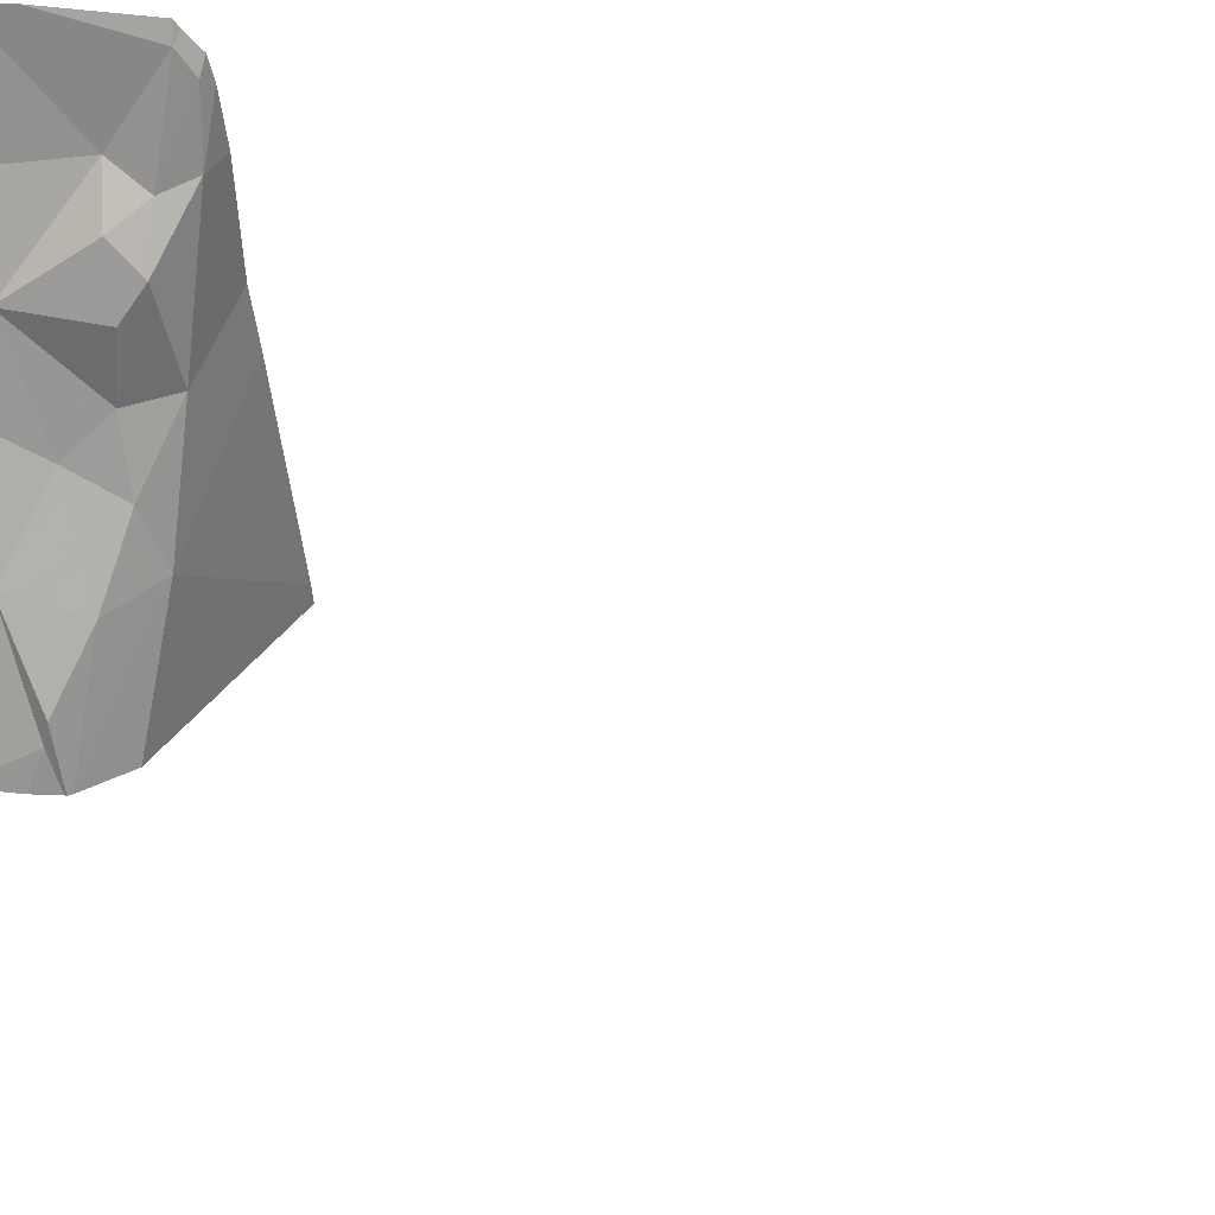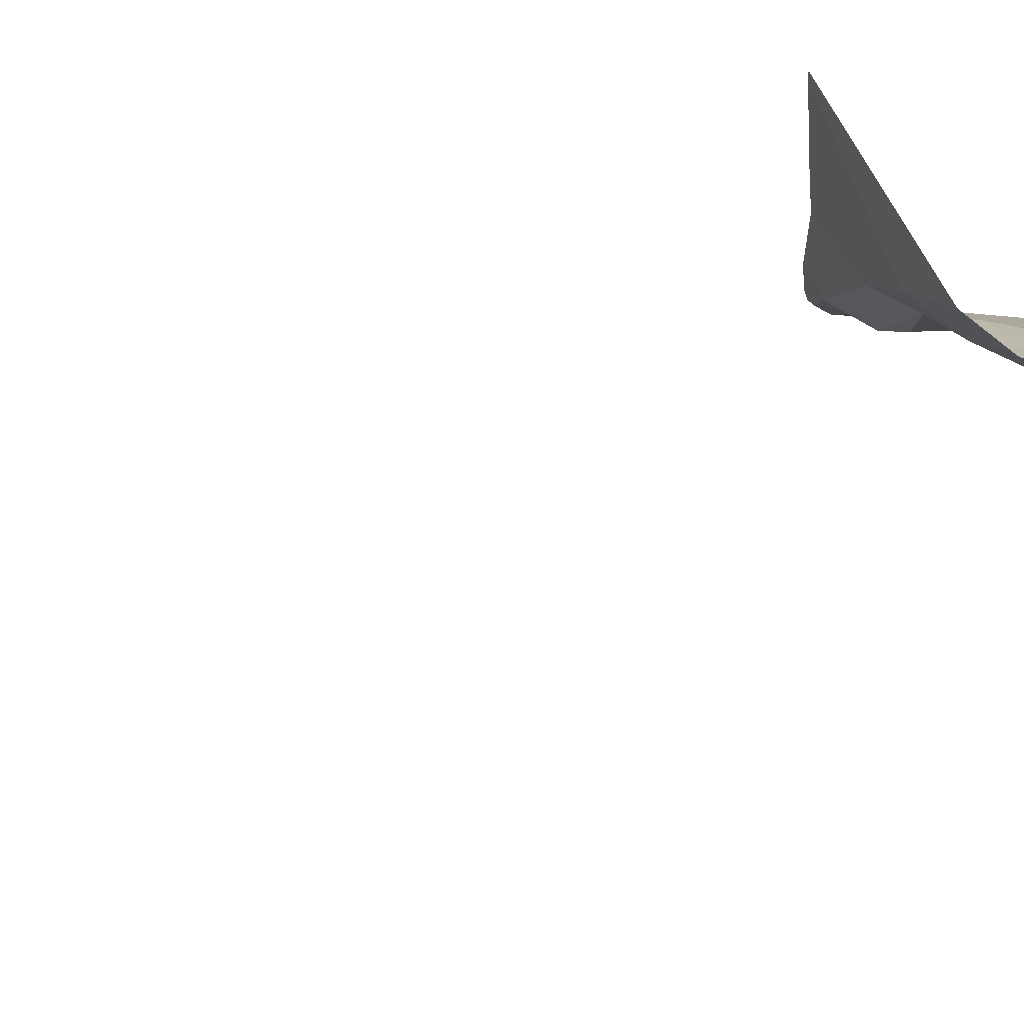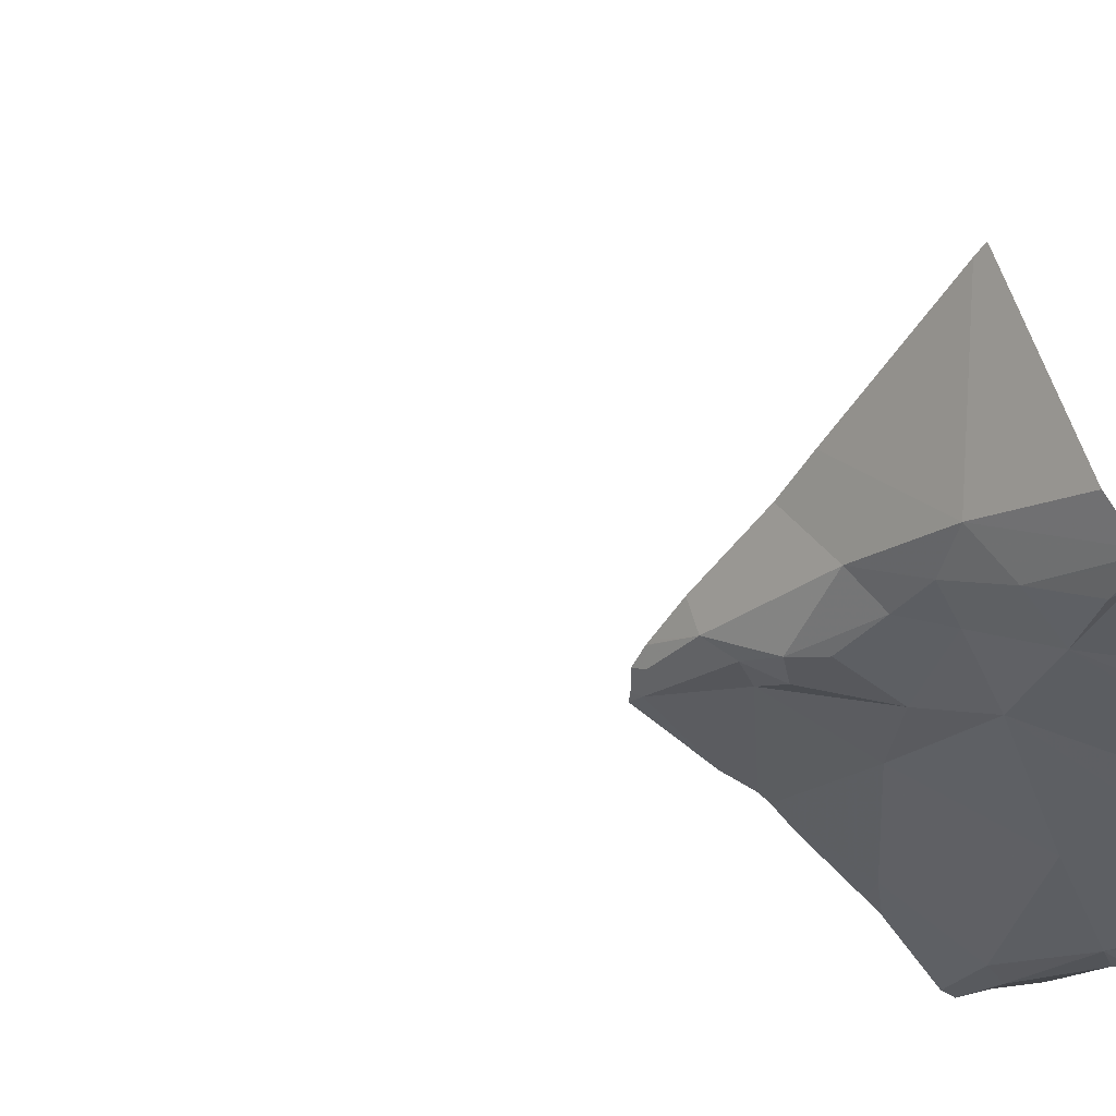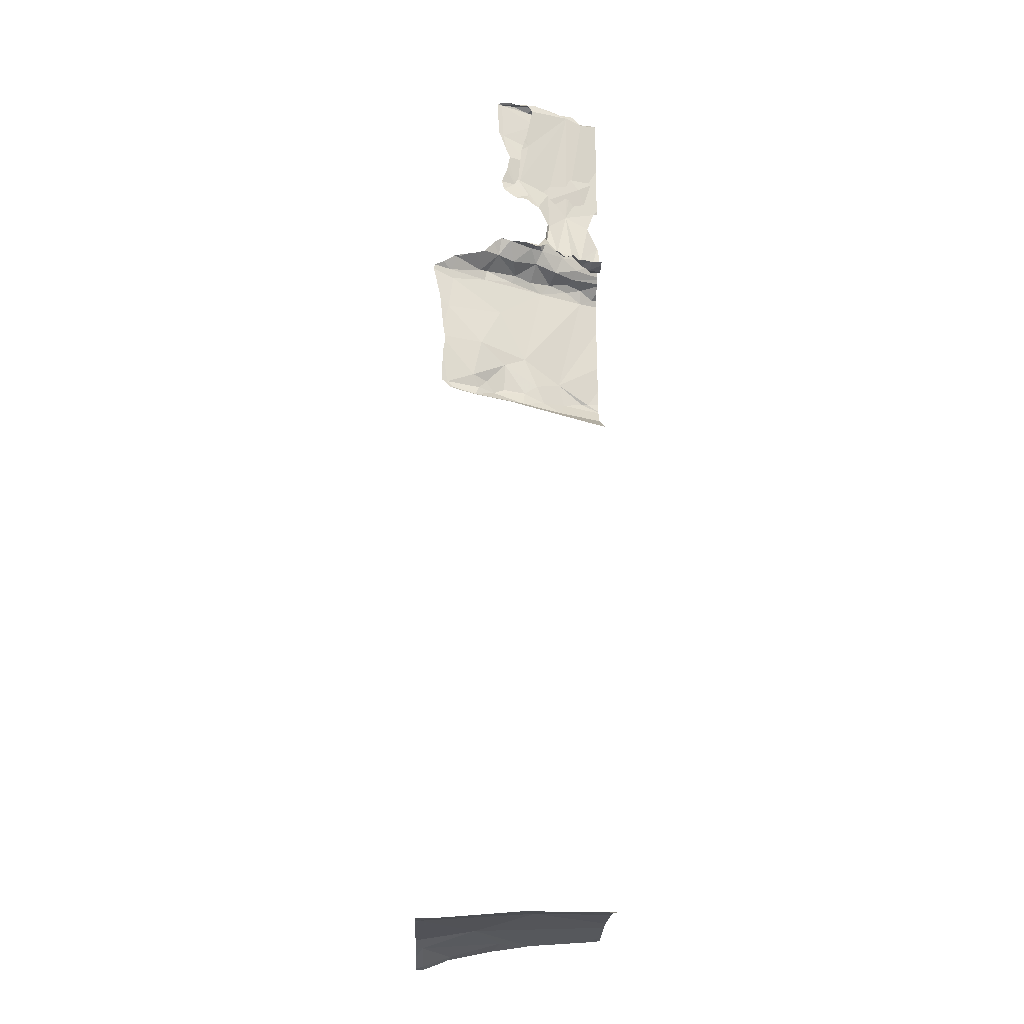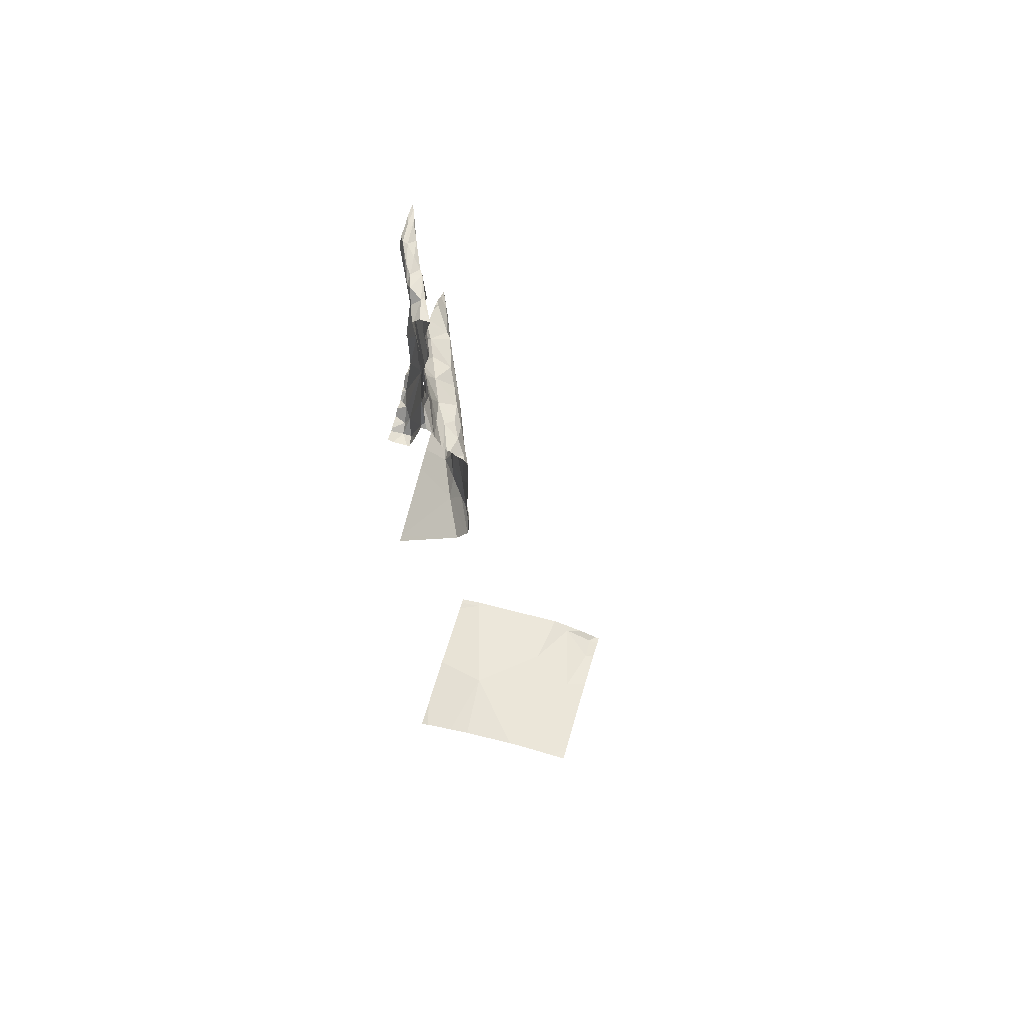
<metadata>
{"format":"obj","ext":"obj","renderer":"f3d","projection":"perspective","resolution":1024,"background":"white","views":[{"elev":-47.5,"azim":81.8,"up":"+Y"},{"elev":-18.8,"azim":-103.0,"up":"+Y"},{"elev":-48.6,"azim":-136.6,"up":"+Y"},{"elev":-24.2,"azim":177.5,"up":"+Z"},{"elev":61.3,"azim":-74.5,"up":"+Z"}]}
</metadata>
<code>
v -103.1 259.7 483.3
v -104.1 260.4 487.2
v -104.1 260.4 487.1
v -104 260.4 487.3
v -104 260.4 488
v -104 260.5 488
v -103.9 260.5 488
v -104 260.4 487.2
v -104 260.5 487.2
v -103.9 260.4 487.2
v -104 260.4 487.8
v -104.1 260.4 487.9
v -103.8 260.6 487.1
v -103.8 260.6 487.1
v -103.8 260.6 487.2
v -103.8 260.5 488
v -103.8 260.5 487.8
v -103.5 260.6 487.8
v -103.8 260.5 488
v -103.7 260.6 488
v -103.7 260.6 488
v -103.5 260.6 488
v -103.6 260.6 488
v -103.7 260.5 487.9
v -104 260.4 488
v -103.2 259.7 483.2
v -103.1 259.7 483.2
v -103.7 260.6 487.1
v -103.8 260.6 487.1
v -103.8 260.5 487.1
v -103.7 260.6 487.3
v -103.7 260.6 487.4
v -103.5 260.6 487.1
v -103.7 260.6 487.8
v -103.8 260.5 487.3
v -103.8 260.6 487.2
v -103.7 260.6 487.7
v -103.9 260.5 488
v -103.6 260.6 487.5
v -103.5 260.6 487.1
v -104 260.4 487.4
v -103.9 260.5 487.3
v -103.6 260.6 487.1
v -103.5 260.6 487
v -103.6 260.5 487
v -103.1 260.5 483.3
v -103.8 260.5 487.4
v -104 260.3 486.2
v -104 260.2 486.2
v -103.9 260.3 486.3
v -103.1 259.9 483.3
v -103.5 260.6 487.1
v -103.9 260.3 486.9
v -104 260.3 486.9
v -104 260.3 486.9
v -104 260.5 487
v -103.9 260.6 487
v -103.9 260.5 487.3
v -103.8 260.5 487.1
v -103.6 260.6 488
v -103.9 260.5 487.7
v -103.7 260.5 487.7
v -103.9 260.5 488
v -103.8 260.5 488
v -103.7 260.5 488
v -103.7 260.6 487.6
v -104 260.5 488
v -104.1 259.7 483.4
v -104.1 260.4 488
v -103.5 260.6 487.1
v -104 259.7 483.4
v -104.1 260.4 487.4
v -104 260.5 487.5
v -104 260.5 486.9
v -104 260.6 486.9
v -104 260.6 486.9
v -103.9 260.6 487
v -103.9 260.3 487
v -103.7 260.6 487.1
v -103.7 260.5 487
v -103.6 260.4 486.9
v -103.8 260.5 487
v -103.8 260.5 487.2
v -103.9 260.4 487.1
v -103.6 260.6 487.5
v -103.8 260.5 487.4
v -103.6 260.4 486.9
v -103.5 260.5 486.9
v -103.8 260.3 486.9
v -103.9 260.6 487
v -103.5 260.5 486.9
v -103.1 260 483.3
v -104.1 260.2 486.9
v -103.6 260.5 486.2
v -103.5 260.5 486.2
v -103.5 260.5 486.2
v -103.8 260.3 486.9
v -103.9 260.4 487
v -103.7 260.4 486.4
v -103.7 260.4 486.9
v -104 260.4 487
v -104 260.4 487
v -103.9 260.4 486.1
v -103.7 260.4 486.3
v -103.7 260.4 486.2
v -103.6 260.5 486.4
v -103.8 260.4 486.2
v -103.7 260.5 486.1
v -103.9 260.3 486.2
v -103.1 259.8 483.3
v -103.7 260.3 483.4
v -103.4 260 483.4
v -103.1 260.4 483.3
v -103.5 260.5 486.7
v -103.4 260.6 486.1
v -103.5 260.6 487.8
v -103.5 260.6 488
v -103.6 260.6 488
v -103.6 259.8 483.4
v -103.4 260.5 486.5
v -103.2 260.5 483.3
v -103.3 260.6 487
v -103.4 260.5 486.9
v -103.4 260.6 486.2
v -103.7 260.6 487.3
v -103.7 260.6 487.4
v -103.3 259.7 483.3
v -103.2 259.7 483.3
v -103.5 259.7 483.3
v -103.2 259.9 483.3
v -103.3 260.6 486.9
v -103.7 259.7 483.4
v -103.7 259.7 483.4
v -103.3 259.7 483.3
v -103.3 259.7 483.3
v -103.3 259.7 483.3
v -104 259.7 483.4
v -103.2 259.7 483.2
v -103.4 260.5 486.2
v -103.3 260.6 486.2
v -103.3 260.6 486.1
v -103.3 260.6 486.7
v -103.3 260.6 486.8
v -104.1 260.4 487.8
v -104.1 260.4 487.9
v -104.1 260.2 486.2
v -104.1 260.2 486.2
v -104.1 260.2 486.2
v -104.1 260.4 487.8
v -104.1 260.4 488
v -104.1 260.4 488
v -104.1 260.4 488
v -104.1 260.4 488
v -104.1 260.4 487.9
v -104.1 260.4 487.5
v -104.1 260.4 487.4
v -104.1 260.4 487.7
v -104.1 260.4 487.6
v -104.1 260.4 487.7
v -104.1 260.5 487
v -104.1 260.4 487.1
v -104.1 260.5 486.9
v -104.1 260.4 487.5
v -104.1 260.2 486.9
v -104.1 260.3 486.9
v -104.1 260.2 486.9
v -104.1 260.2 486.9
v -104.1 260.3 487
v -104.1 260.3 487
v -104.1 260.4 487.1
v -104.1 260.4 487.1
v -104.1 260.3 487
v -104.1 260.4 487.1
v -104.1 260.3 487
v -104.1 260.4 487.1
v -104.1 260.5 486.9
v -104.1 260.6 486.9
v -104.1 260.4 487.1
v -104.1 260.4 487.1
v -104.1 260.3 486.1
v -104.1 260.2 486.2
v -104.1 260.2 486.2
v -104.1 260.4 483.4
v -104.1 260.3 483.4
v -104.1 260.6 483.4
v -104.1 260 483.4
v -104.1 259.9 483.4
v -104.1 260.4 487.1
v -104.1 260.4 488
v -104.1 260.4 488
v -104.1 260.2 486.7
v -104.1 260.2 486.5
v -104.1 260.4 487.7
v -104.1 260.4 487.4
v -104.1 260.4 487.5
v -104.1 260.4 487.4
v -104.1 260.4 487.7
v -104.1 260.2 486.3
v -104.1 259.7 483.4
v -103.6 260.6 487.7
v -103.7 260.6 487.7
v -103.6 260.6 488
v -103.7 260.6 488
v -103.7 260.6 488
v -103.7 260.6 488
v -103.7 260.6 487
v -103.7 260.6 487
v -103.8 260.6 487
v -103.7 260.6 487.7
v -103.6 260.6 487.5
v -103.6 260.6 487.4
v -103.6 260.6 487.4
v -103.6 260.6 487.4
v -103.5 260.6 487.5
v -103.6 260.6 487.5
v -103.6 260.6 487.6
v -103.6 260.6 487.6
v -103.6 260.6 487.5
v -103.6 260.6 487.5
v -103.6 260.6 487.1
v -103.7 260.6 487.1
v -103.9 260.6 487
v -103.9 260.6 487
v -103.9 260.6 487
v -104 260.6 487
v -104 260.6 486.9
v -103.8 260.6 487
v -103.4 260.6 487
v -103.8 260.6 487.1
v -103.2 260.6 486.2
v -103.3 260.6 486.1
v -104 260.6 486.9
v -104 260.6 487
v -103.9 260.6 487
v -103.7 260.6 487.1
v -103.6 260.6 487.1
v -103.6 260.6 487.1
v -103.7 260.6 486
v -103.6 260.6 483.4
v -103.2 260.6 486.8
v -103.2 260.6 486.7
v -103.6 260.6 486.1
v -103.4 260.6 486.1
v -103.1 260.6 483.3
v -103.2 260.6 486.9
v -103.2 260.6 486.9
v -103.6 260.6 487.5
v -103.4 260.6 483.3
v -103.5 260.6 487.8
v -103.5 260.6 488
v -103.3 260.6 487
v -103.3 260.6 487
v -103.3 260.6 487
v -103.4 260.6 487
v -103.5 260.6 488
v -103.2 260.6 486.9
v -103.3 260.6 487
v -103.3 260.6 487
v -103.2 260.6 486.4
v -103.2 260.6 486.4
v -103.2 260.6 486.2
v -103.2 260.6 486.9
v -103.2 260.6 486.5
v -103.3 260.6 486.1
v -103.2 260.6 486.7
v -103.2 260.6 486.5
v -103.2 260.6 483.3
v -103.2 260.6 483.3
v -103.1 260.6 483.3
v -104.1 260.6 486.9
v -104.1 260.6 486.9
v -103.3 260.6 486.1
v -104.1 260.6 485.9
v -103.3 260.6 486.1
v -104.1 260.6 485.9
v -103.8 260.6 483.4
v -103.9 260.6 483.4
v -103.3 260.6 486.1
v -104.1 260.6 483.4
v -103.3 260.6 487
f 3 2 4
f 6 5 7
f 9 8 10
f 12 11 7
f 14 13 15
f 16 7 17
f 20 19 21
f 23 22 117
f 18 22 24
f 5 25 7
f 29 28 14
f 14 30 29
f 32 31 125
f 224 90 223
f 35 15 36
f 38 37 39
f 42 41 4
f 44 43 45
f 32 47 31
f 49 48 50
f 7 25 12
f 33 44 52
f 54 53 55
f 48 49 146
f 57 56 58
f 30 59 29
f 20 21 60
f 17 61 62
f 19 63 64
f 24 16 17
f 24 65 16
f 21 64 65
f 7 16 63
f 63 6 7
f 11 17 7
f 64 63 16
f 16 65 64
f 22 65 24
f 19 64 21
f 23 60 22
f 6 63 38
f 38 63 19
f 20 23 202
f 60 23 20
f 22 60 65
f 38 19 20
f 65 60 21
f 38 20 204
f 18 62 66
f 34 38 205
f 11 12 144
f 6 38 67
f 6 67 5
f 223 90 222
f 151 5 152
f 69 25 5
f 222 77 227
f 12 69 153
f 41 72 4
f 73 61 157
f 157 11 159
f 221 79 220
f 3 74 160
f 76 75 56
f 74 56 75
f 42 9 10
f 77 57 58
f 53 78 55
f 45 79 80
f 4 2 8
f 4 56 3
f 4 8 9
f 220 43 236
f 81 45 80
f 14 28 13
f 59 82 80
f 9 42 4
f 36 15 13
f 39 37 209
f 35 83 15
f 79 59 80
f 29 59 79
f 82 59 84
f 35 36 31
f 83 30 14
f 30 83 84
f 83 14 15
f 10 84 83
f 10 83 42
f 35 42 83
f 66 85 216
f 47 35 31
f 61 73 47
f 47 32 61
f 66 61 32
f 85 66 32
f 62 61 66
f 58 86 36
f 31 36 86
f 36 77 58
f 58 56 4
f 79 45 43
f 79 43 220
f 88 87 89
f 90 77 222
f 88 91 87
f 219 39 218
f 59 30 84
f 55 93 54
f 54 93 166
f 77 90 57
f 95 94 96
f 98 97 80
f 98 78 97
f 50 99 54
f 91 81 87
f 98 82 84
f 227 13 229
f 80 82 98
f 76 56 57
f 81 80 100
f 44 45 81
f 43 44 40
f 44 81 91
f 78 98 101
f 97 100 80
f 89 100 97
f 53 54 89
f 53 89 97
f 97 78 53
f 87 81 100
f 77 36 13
f 78 101 55
f 168 101 169
f 10 8 170
f 218 39 210
f 101 102 172
f 102 101 98
f 102 98 84
f 75 76 226
f 57 90 224
f 233 57 234
f 2 3 161
f 162 75 176
f 173 84 179
f 79 28 29
f 28 79 221
f 43 40 70
f 13 28 208
f 99 50 104
f 96 94 105
f 105 106 104
f 106 105 94
f 108 107 103
f 50 48 109
f 109 104 50
f 217 66 216
f 181 109 182
f 12 25 69
f 185 183 276
f 112 111 186
f 216 85 215
f 67 38 58
f 215 85 214
f 108 103 238
f 62 18 24
f 17 62 24
f 86 58 38
f 39 86 38
f 170 2 188
f 56 74 3
f 165 55 168
f 114 89 99
f 109 103 107
f 115 108 242
f 5 67 189
f 84 10 171
f 109 48 148
f 33 40 44
f 17 11 61
f 200 66 217
f 214 85 213
f 72 41 156
f 42 35 47
f 41 73 158
f 85 32 212
f 86 39 31
f 195 72 196
f 213 85 212
f 47 73 41
f 42 47 41
f 49 50 192
f 50 54 167
f 105 107 108
f 88 89 114
f 89 54 99
f 89 87 100
f 212 32 211
f 109 107 104
f 108 115 96
f 106 94 95
f 120 114 99
f 106 120 99
f 107 105 104
f 106 99 104
f 108 96 105
f 211 32 126
f 132 112 133
f 133 187 71
f 193 58 197
f 58 4 72
f 239 121 248
f 125 39 247
f 22 18 249
f 123 122 253
f 228 123 254
f 106 95 124
f 127 119 129
f 128 127 135
f 127 128 130
f 131 122 123
f 52 44 228
f 122 131 256
f 91 123 44
f 88 131 123
f 124 139 140
f 124 140 259
f 70 40 33
f 139 124 95
f 115 141 139
f 120 124 260
f 124 120 106
f 114 120 142
f 96 139 95
f 115 139 96
f 141 140 139
f 71 187 137
f 114 143 88
f 130 119 127
f 130 128 1
f 88 123 91
f 88 143 131
f 114 142 143
f 142 120 263
f 112 130 51
f 121 46 244
f 112 119 130
f 113 112 92
f 121 111 112
f 126 32 125
f 144 12 145
f 210 39 209
f 209 37 201
f 145 12 154
f 146 49 147
f 147 49 198
f 148 48 146
f 208 28 207
f 149 11 144
f 150 69 151
f 207 28 206
f 206 28 235
f 151 69 5
f 152 5 190
f 153 69 150
f 205 38 204
f 154 12 153
f 204 20 203
f 155 41 163
f 156 41 155
f 157 61 11
f 158 73 157
f 203 20 202
f 159 11 149
f 202 23 118
f 160 74 162
f 161 3 160
f 201 37 34
f 162 74 75
f 34 37 38
f 163 41 158
f 164 93 165
f 165 93 55
f 166 93 164
f 27 1 138
f 167 54 166
f 92 112 51
f 168 55 101
f 125 31 39
f 26 128 135
f 169 101 174
f 170 8 2
f 171 10 170
f 172 102 173
f 173 102 84
f 174 101 172
f 134 127 129
f 175 2 161
f 141 115 231
f 176 75 177
f 110 130 1
f 177 75 232
f 135 127 136
f 178 2 175
f 136 127 134
f 51 130 110
f 179 84 171
f 273 180 275
f 118 23 117
f 180 103 181
f 181 103 109
f 117 22 255
f 143 142 240
f 182 109 148
f 138 128 26
f 183 111 239
f 184 111 183
f 230 141 278
f 137 199 68
f 186 111 184
f 187 112 186
f 113 121 112
f 133 112 187
f 188 2 178
f 46 121 113
f 189 67 193
f 190 5 189
f 200 18 66
f 191 50 167
f 192 50 191
f 245 143 246
f 193 67 58
f 194 72 156
f 132 119 112
f 195 58 72
f 196 72 194
f 197 58 195
f 198 49 192
f 1 128 138
f 187 199 137
f 129 119 132
f 116 18 200
f 225 76 233
f 226 76 225
f 227 77 13
f 228 44 123
f 229 13 208
f 230 140 141
f 231 115 264
f 232 75 226
f 233 76 57
f 234 57 224
f 235 28 221
f 236 43 237
f 237 43 70
f 238 103 273
f 239 111 121
f 240 142 241
f 241 142 265
f 242 108 238
f 243 115 242
f 244 46 269
f 245 131 143
f 246 143 262
f 247 39 219
f 248 121 267
f 249 18 116
f 250 22 249
f 251 122 252
f 252 122 257
f 253 122 258
f 254 123 253
f 255 22 250
f 256 131 245
f 257 122 280
f 258 122 251
f 259 140 261
f 260 124 259
f 261 140 230
f 262 143 240
f 263 120 260
f 264 115 272
f 265 142 266
f 266 142 263
f 267 121 268
f 268 121 244
f 270 177 232
f 271 177 270
f 272 115 243
f 273 103 180
f 274 141 231
f 276 183 239
f 277 185 276
f 278 141 274
f 279 185 277
f 280 122 256

</code>
